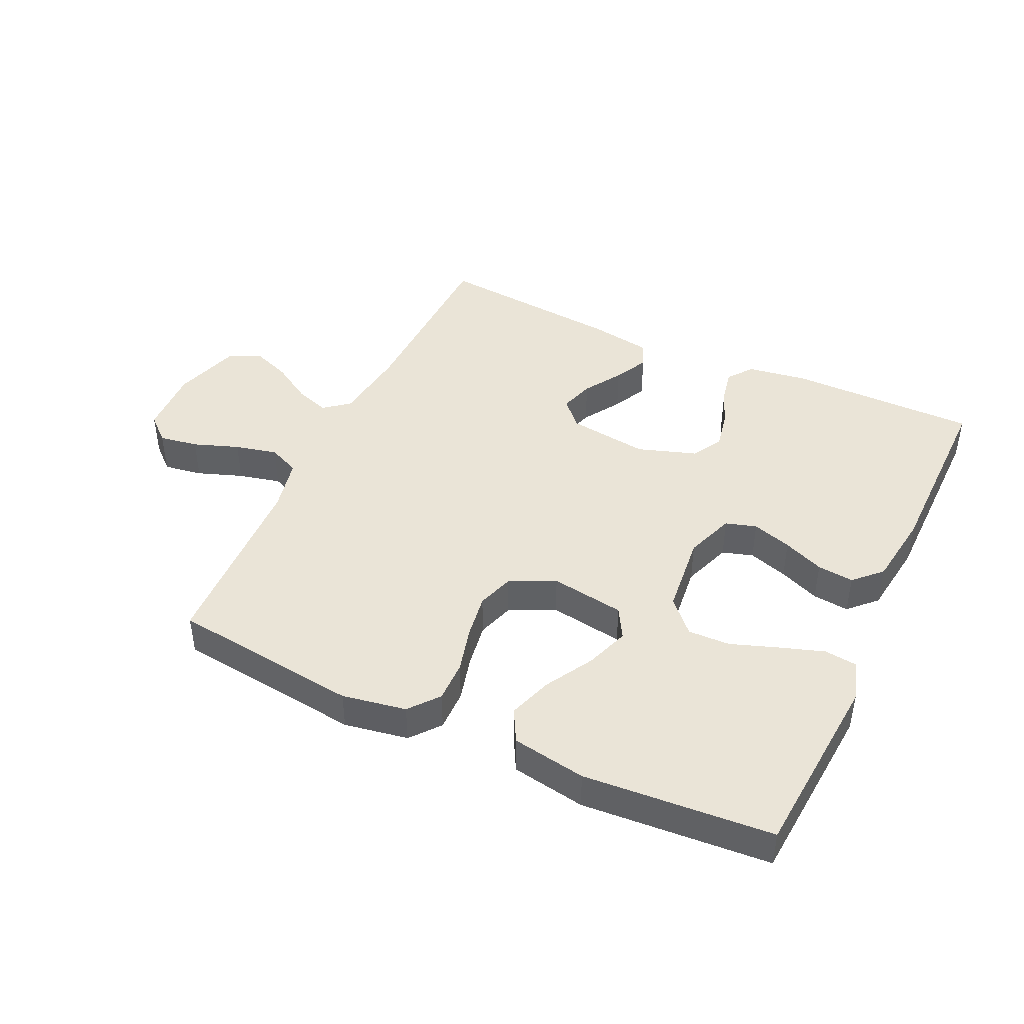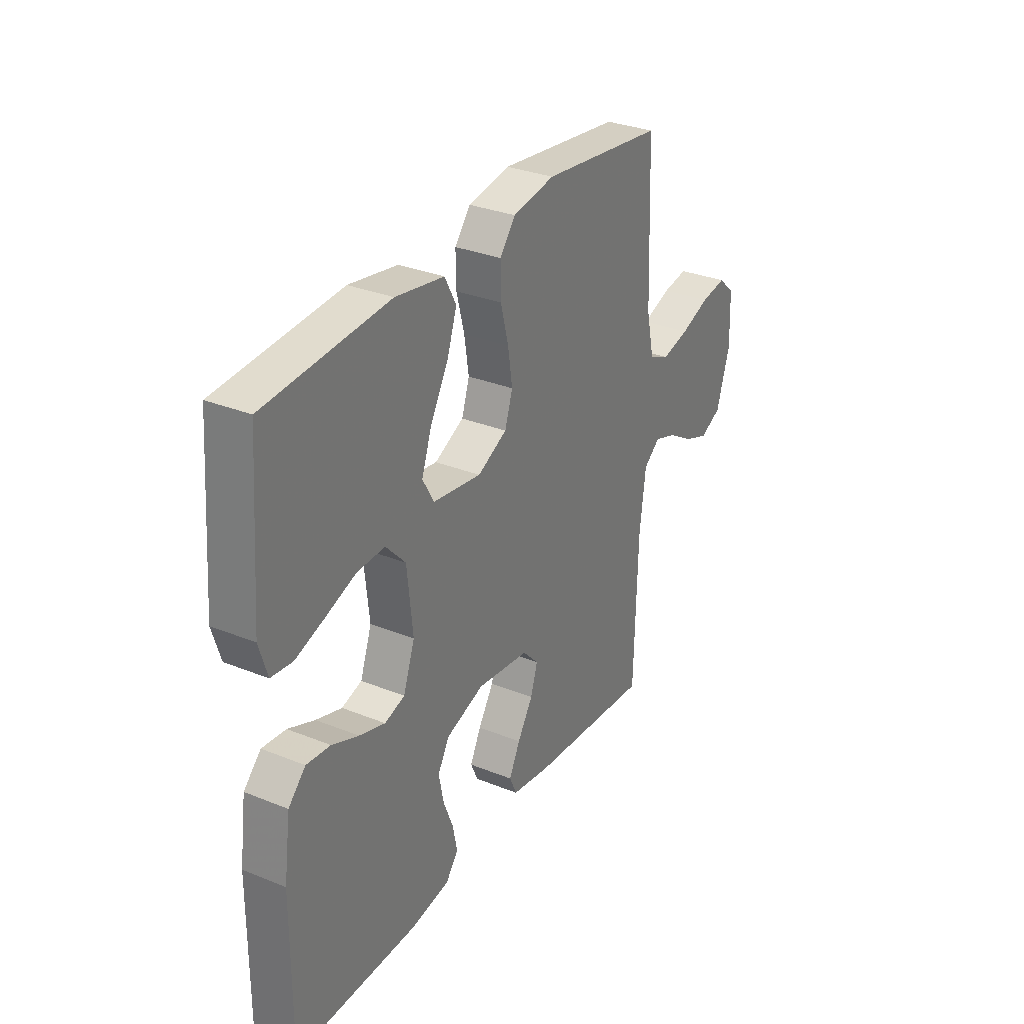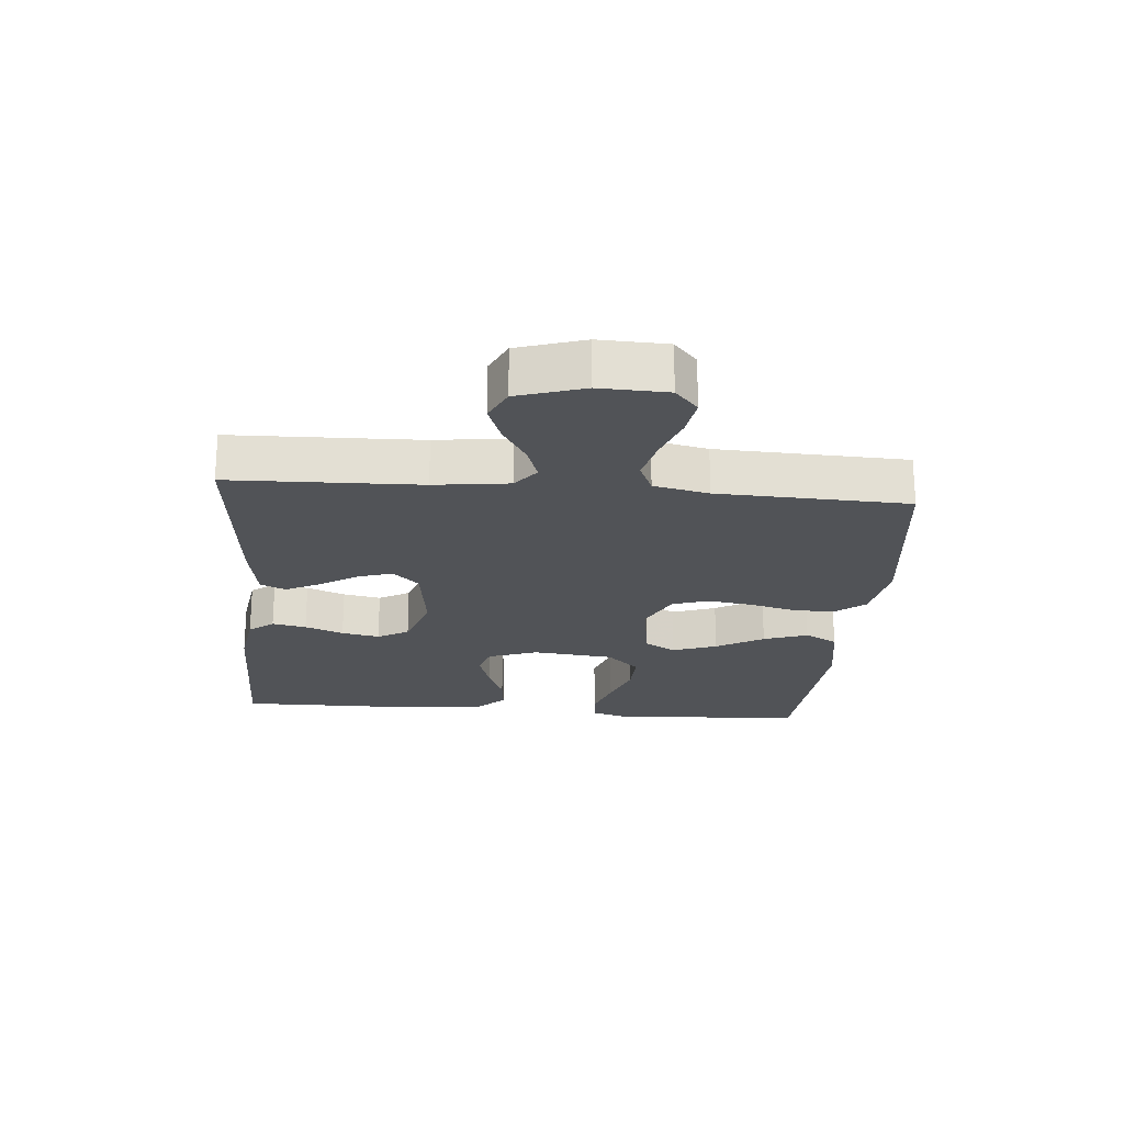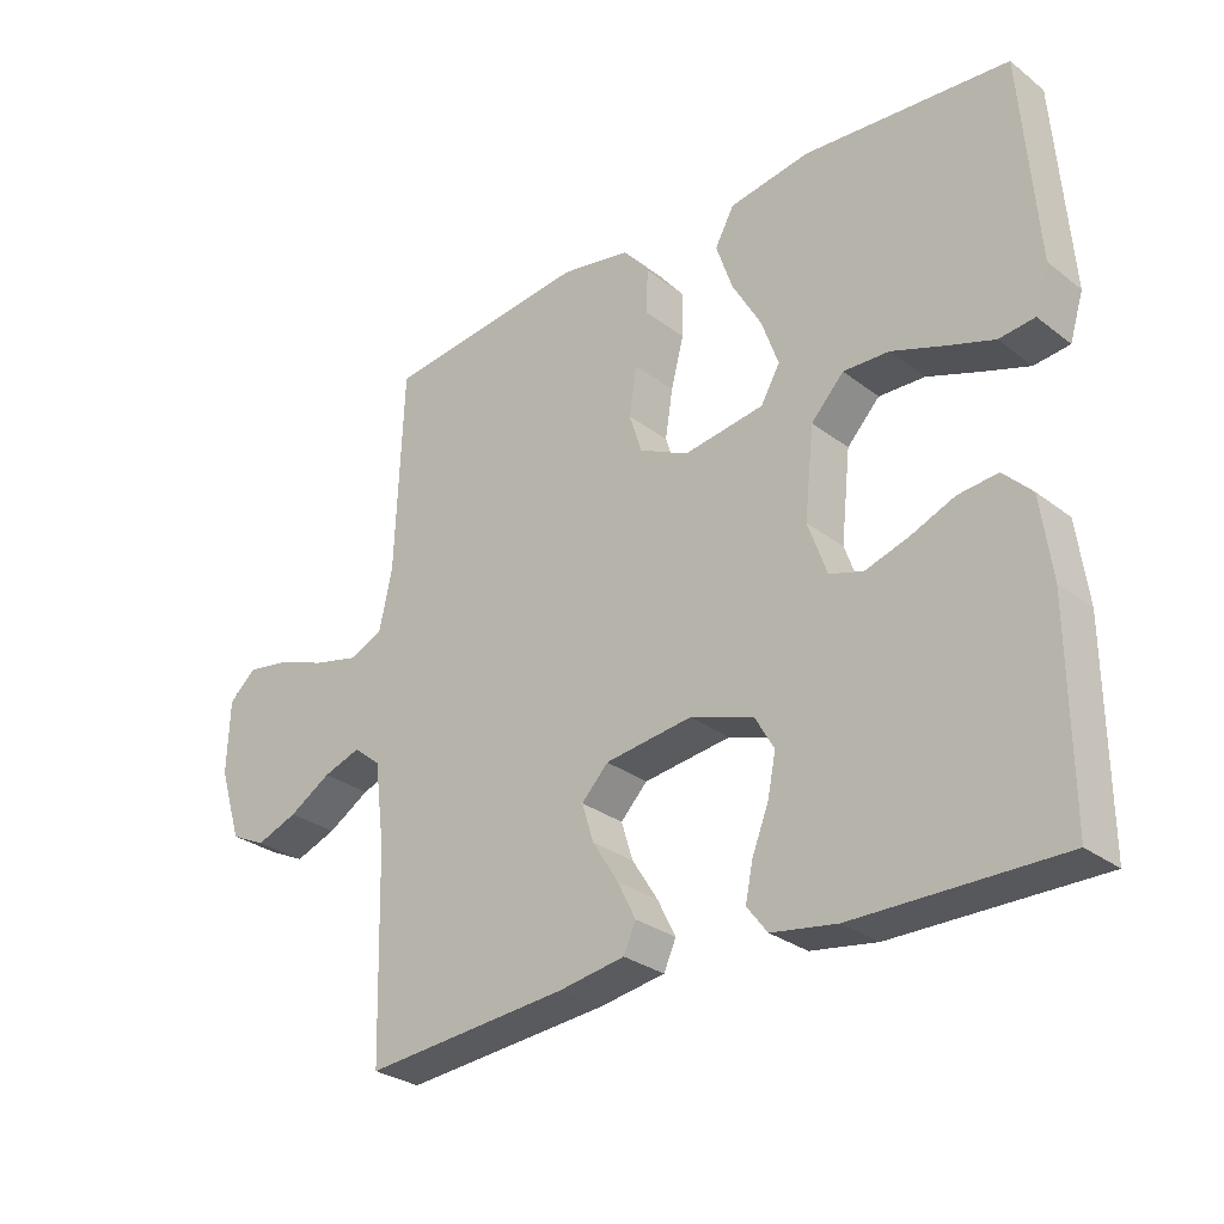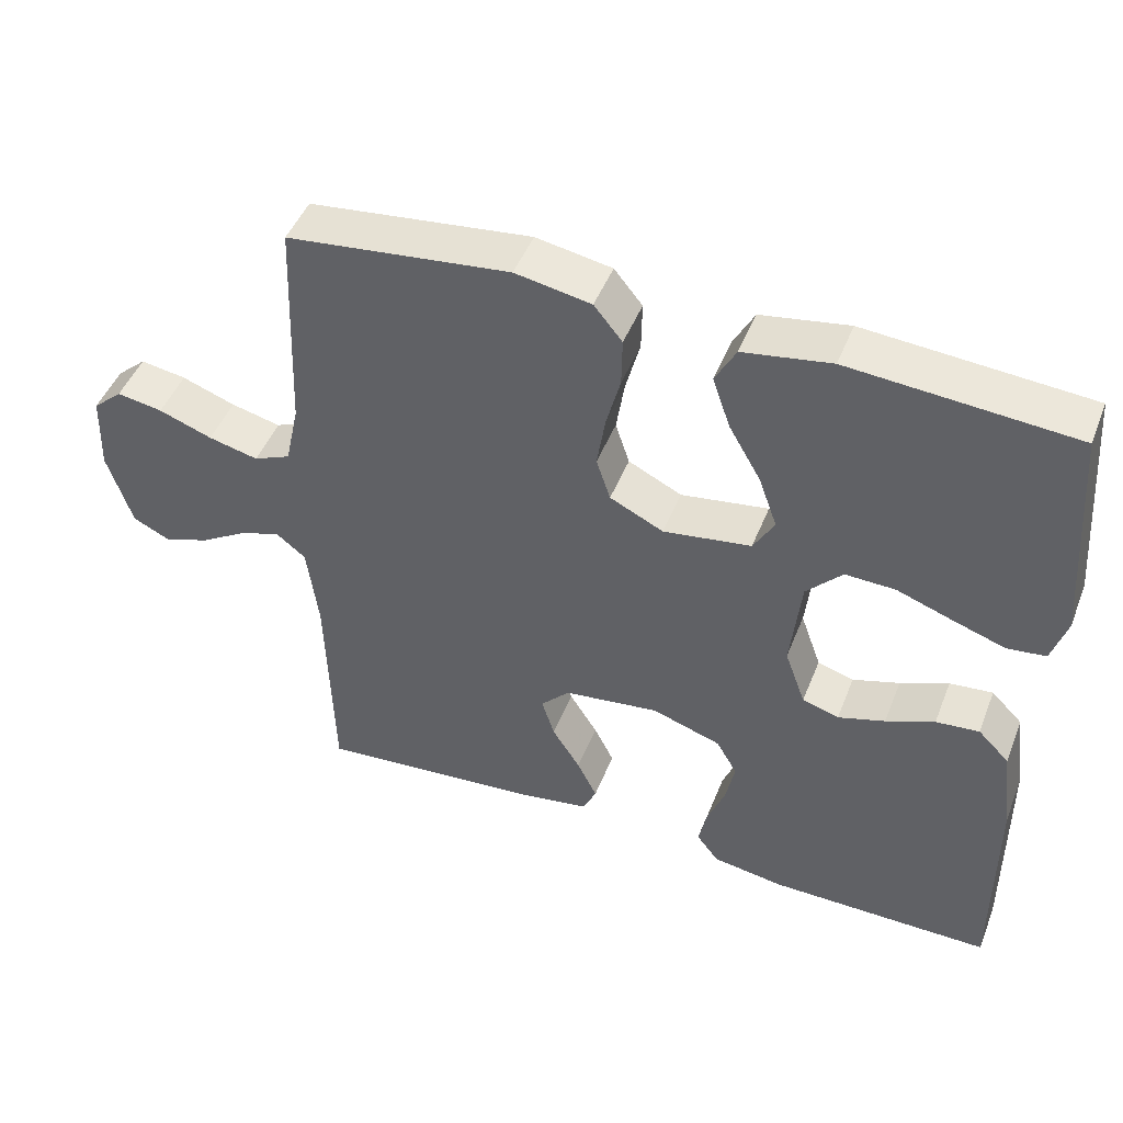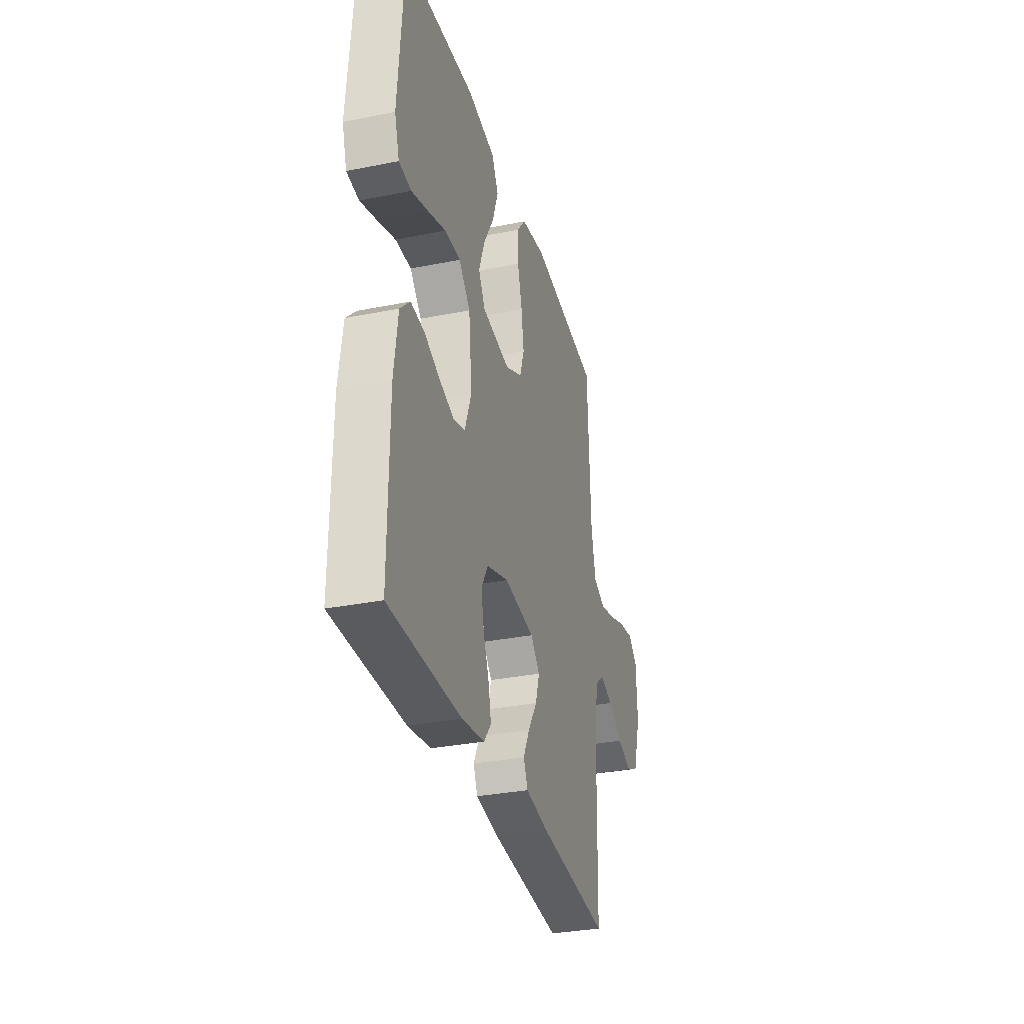
<metadata>
{"format":"obj","ext":"obj","renderer":"f3d","projection":"perspective","resolution":1024,"background":"white","views":[{"elev":43.9,"azim":25.1,"up":"+Y"},{"elev":31.2,"azim":119.9,"up":"+Z"},{"elev":-22.2,"azim":-94.8,"up":"+Y"},{"elev":-28.9,"azim":41.5,"up":"+Z"},{"elev":47.1,"azim":21.1,"up":"+Z"},{"elev":-32.3,"azim":105.6,"up":"+Z"}]}
</metadata>
<code>
v -0.5 0.07 -0.5
v -0.508 0.07 -0.2
v -0.523 0.07 -0.082
v -0.563 0.07 -0.05
v -0.618 0.07 -0.069
v -0.68 0.07 -0.107
v -0.741 0.07 -0.13
v -0.793 0.07 -0.105
v -0.826 0.07 0
v -0.822 0.07 0.107
v -0.782 0.07 0.143
v -0.72 0.07 0.133
v -0.648 0.07 0.107
v -0.581 0.07 0.091
v -0.531 0.07 0.113
v -0.512 0.07 0.2
v -0.5 0.07 0.5
v -0.2 0.07 0.536
v -0.098 0.07 0.518
v -0.06 0.07 0.471
v -0.061 0.07 0.405
v -0.08 0.07 0.332
v -0.091 0.07 0.261
v -0.072 0.07 0.203
v 0 0.07 0.168
v 0.118 0.07 0.186
v 0.146 0.07 0.235
v 0.121 0.07 0.305
v 0.078 0.07 0.38
v 0.054 0.07 0.45
v 0.082 0.07 0.502
v 0.2 0.07 0.522
v 0.5 0.07 0.5
v 0.523 0.07 0.2
v 0.503 0.07 0.135
v 0.451 0.07 0.129
v 0.382 0.07 0.152
v 0.306 0.07 0.179
v 0.239 0.07 0.181
v 0.191 0.07 0.13
v 0.177 0.07 0
v 0.205 0.07 -0.078
v 0.254 0.07 -0.093
v 0.317 0.07 -0.073
v 0.382 0.07 -0.046
v 0.44 0.07 -0.04
v 0.482 0.07 -0.082
v 0.498 0.07 -0.2
v 0.5 0.07 -0.5
v 0.2 0.07 -0.499
v 0.104 0.07 -0.484
v 0.074 0.07 -0.445
v 0.085 0.07 -0.391
v 0.109 0.07 -0.33
v 0.121 0.07 -0.27
v 0.093 0.07 -0.221
v 0 0.07 -0.19
v -0.128 0.07 -0.207
v -0.167 0.07 -0.248
v -0.15 0.07 -0.303
v -0.112 0.07 -0.363
v -0.085 0.07 -0.417
v -0.103 0.07 -0.457
v -0.2 0.07 -0.473
v -0.5 0 -0.5
v -0.508 0 -0.2
v -0.523 0 -0.082
v -0.563 0 -0.05
v -0.618 0 -0.069
v -0.68 0 -0.107
v -0.741 0 -0.13
v -0.793 0 -0.105
v -0.826 0 0
v -0.822 0 0.107
v -0.782 0 0.143
v -0.72 0 0.133
v -0.648 0 0.107
v -0.581 0 0.091
v -0.531 0 0.113
v -0.512 0 0.2
v -0.5 0 0.5
v -0.2 0 0.536
v -0.098 0 0.518
v -0.06 0 0.471
v -0.061 0 0.405
v -0.08 0 0.332
v -0.091 0 0.261
v -0.072 0 0.203
v 0 0 0.168
v 0.118 0 0.186
v 0.146 0 0.235
v 0.121 0 0.305
v 0.078 0 0.38
v 0.054 0 0.45
v 0.082 0 0.502
v 0.2 0 0.522
v 0.5 0 0.5
v 0.523 0 0.2
v 0.503 0 0.135
v 0.451 0 0.129
v 0.382 0 0.152
v 0.306 0 0.179
v 0.239 0 0.181
v 0.191 0 0.13
v 0.177 0 0
v 0.205 0 -0.078
v 0.254 0 -0.093
v 0.317 0 -0.073
v 0.382 0 -0.046
v 0.44 0 -0.04
v 0.482 0 -0.082
v 0.498 0 -0.2
v 0.5 0 -0.5
v 0.2 0 -0.499
v 0.104 0 -0.484
v 0.074 0 -0.445
v 0.085 0 -0.391
v 0.109 0 -0.33
v 0.121 0 -0.27
v 0.093 0 -0.221
v 0 0 -0.19
v -0.128 0 -0.207
v -0.167 0 -0.248
v -0.15 0 -0.303
v -0.112 0 -0.363
v -0.085 0 -0.417
v -0.103 0 -0.457
v -0.2 0 -0.473
f 64 1 2
f 63 64 2
f 62 63 2
f 61 62 2
f 60 61 2
f 59 60 2 3
f 58 59 3 4
f 57 58 4
f 52 53 54
f 51 52 54
f 50 51 54
f 49 50 54
f 48 49 54
f 47 48 54
f 46 47 54
f 45 46 54
f 44 45 54
f 43 44 54 55
f 42 43 55 56
f 36 37 38
f 35 36 38
f 34 35 38
f 33 34 38
f 32 33 38
f 31 32 38
f 30 31 38
f 29 30 38
f 28 29 38
f 27 28 38 39
f 26 27 39 40
f 20 21 22
f 19 20 22
f 18 19 22
f 17 18 22
f 16 17 22
f 15 16 22 23
f 14 15 23 24
f 11 12 13
f 10 11 13
f 9 10 13
f 8 9 13
f 7 8 13
f 6 7 13
f 5 6 13
f 4 5 13 14
f 14 24 25
f 4 14 25
f 57 4 25
f 56 57 25
f 42 56 25
f 41 42 25
f 25 26 40 41
f 66 65 128
f 66 128 127
f 66 127 126
f 66 126 125
f 66 125 124
f 67 66 124 123
f 68 67 123 122
f 68 122 121
f 118 117 116
f 118 116 115
f 118 115 114
f 118 114 113
f 118 113 112
f 118 112 111
f 118 111 110
f 118 110 109
f 118 109 108
f 119 118 108 107
f 120 119 107 106
f 102 101 100
f 102 100 99
f 102 99 98
f 102 98 97
f 102 97 96
f 102 96 95
f 102 95 94
f 102 94 93
f 102 93 92
f 103 102 92 91
f 104 103 91 90
f 86 85 84
f 86 84 83
f 86 83 82
f 86 82 81
f 86 81 80
f 87 86 80 79
f 88 87 79 78
f 77 76 75
f 77 75 74
f 77 74 73
f 77 73 72
f 77 72 71
f 77 71 70
f 77 70 69
f 78 77 69 68
f 89 88 78
f 89 78 68
f 89 68 121
f 89 121 120
f 89 120 106
f 89 106 105
f 105 104 90 89
f 1 65 66 2
f 2 66 67 3
f 3 67 68 4
f 4 68 69 5
f 5 69 70 6
f 6 70 71 7
f 7 71 72 8
f 8 72 73 9
f 9 73 74 10
f 10 74 75 11
f 11 75 76 12
f 12 76 77 13
f 13 77 78 14
f 14 78 79 15
f 15 79 80 16
f 16 80 81 17
f 17 81 82 18
f 18 82 83 19
f 19 83 84 20
f 20 84 85 21
f 21 85 86 22
f 22 86 87 23
f 23 87 88 24
f 24 88 89 25
f 25 89 90 26
f 26 90 91 27
f 27 91 92 28
f 28 92 93 29
f 29 93 94 30
f 30 94 95 31
f 31 95 96 32
f 32 96 97 33
f 33 97 98 34
f 34 98 99 35
f 35 99 100 36
f 36 100 101 37
f 37 101 102 38
f 38 102 103 39
f 39 103 104 40
f 40 104 105 41
f 41 105 106 42
f 42 106 107 43
f 43 107 108 44
f 44 108 109 45
f 45 109 110 46
f 46 110 111 47
f 47 111 112 48
f 48 112 113 49
f 49 113 114 50
f 50 114 115 51
f 51 115 116 52
f 52 116 117 53
f 53 117 118 54
f 54 118 119 55
f 55 119 120 56
f 56 120 121 57
f 57 121 122 58
f 58 122 123 59
f 59 123 124 60
f 60 124 125 61
f 61 125 126 62
f 62 126 127 63
f 63 127 128 64
f 64 128 65 1

</code>
